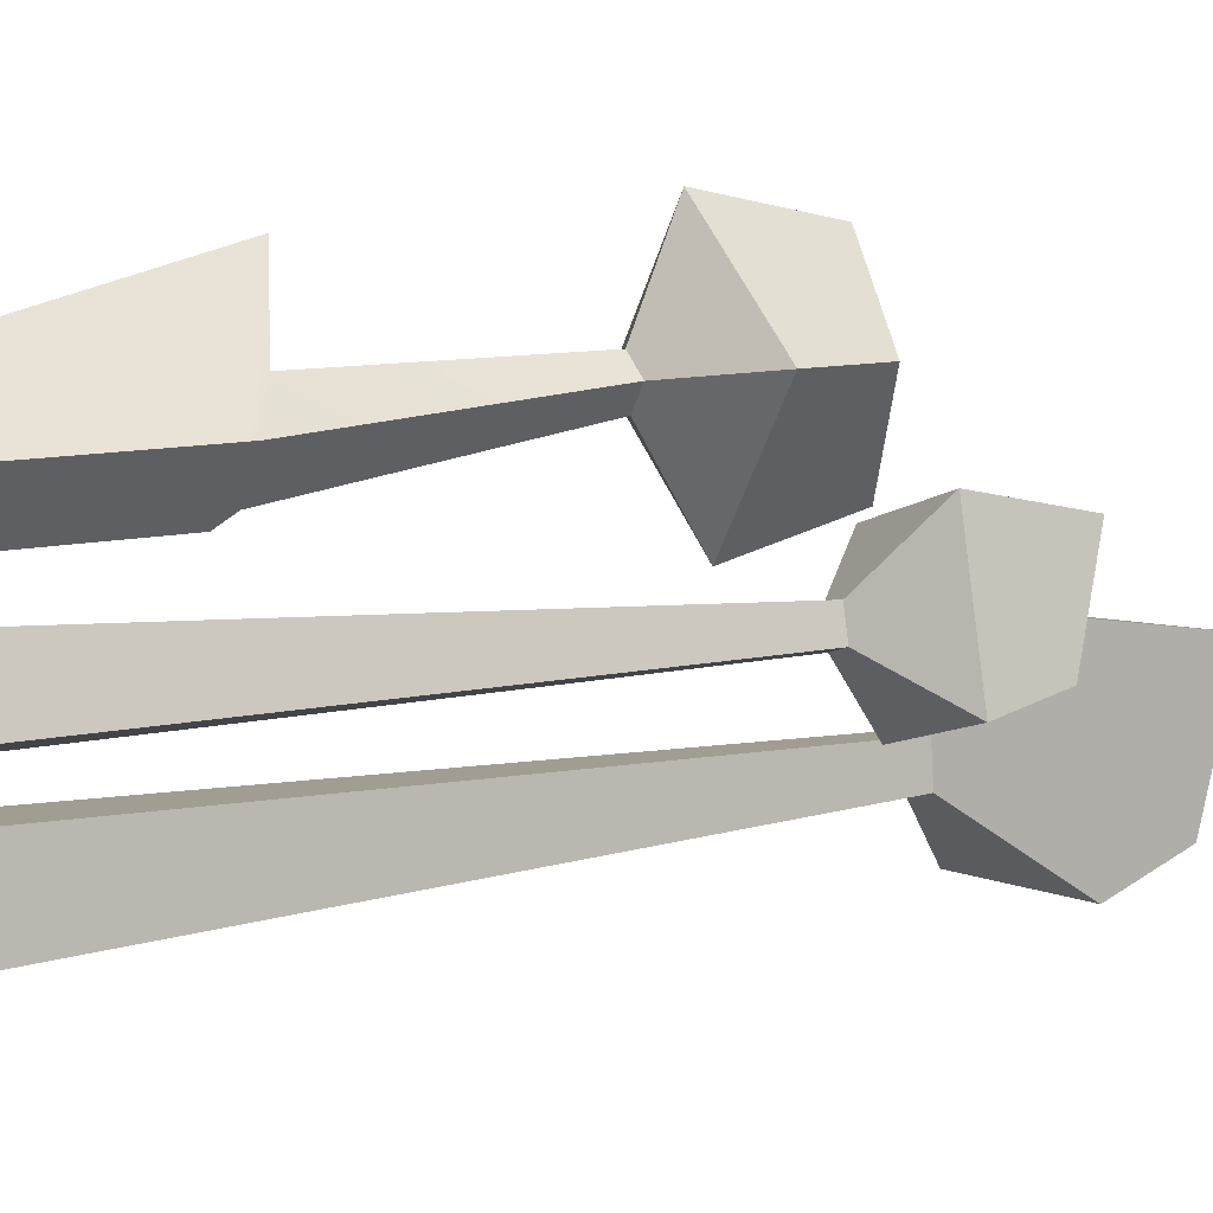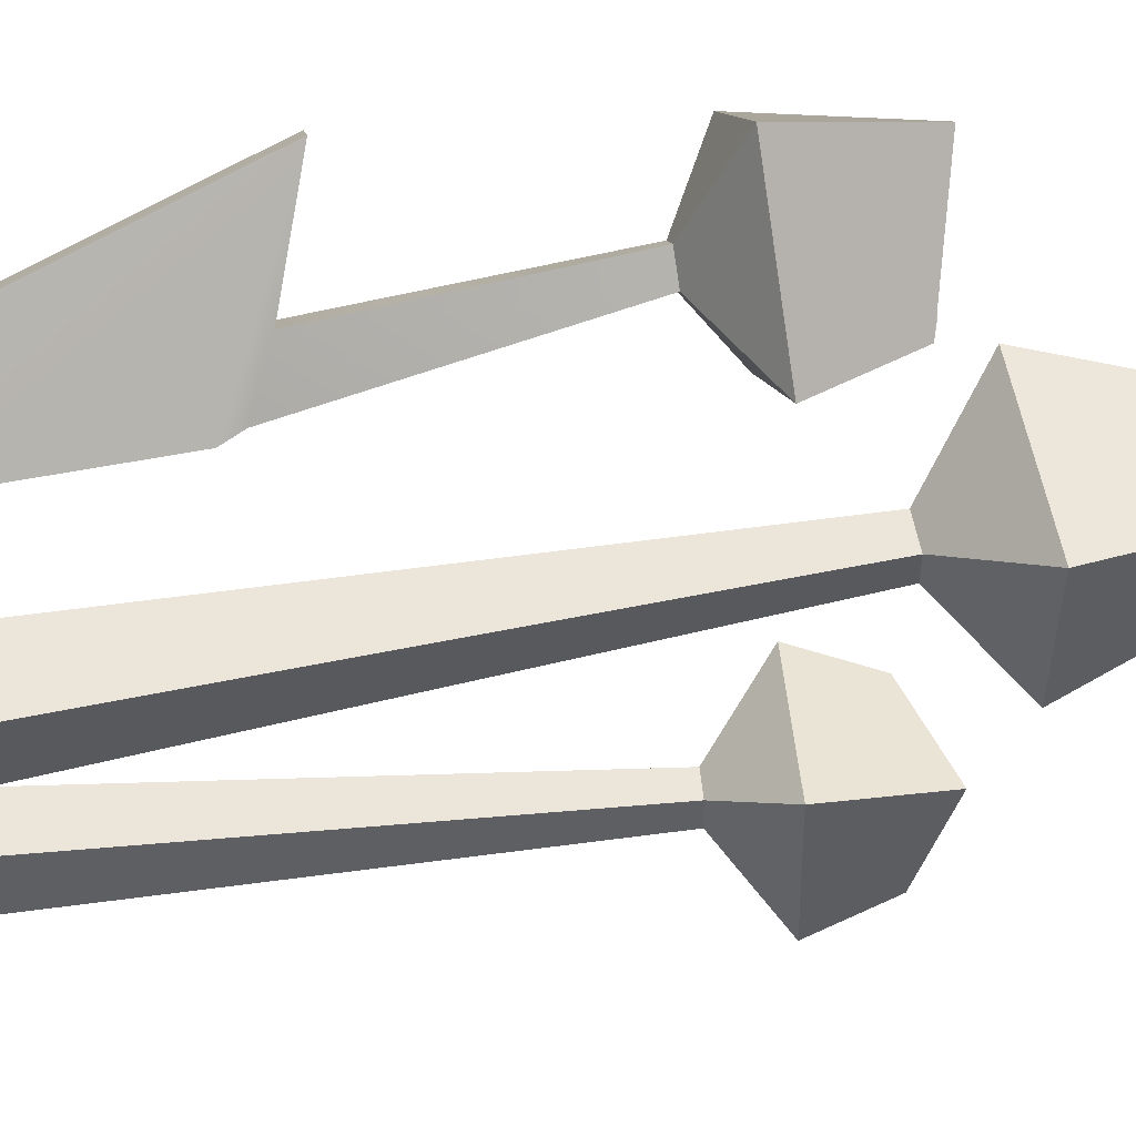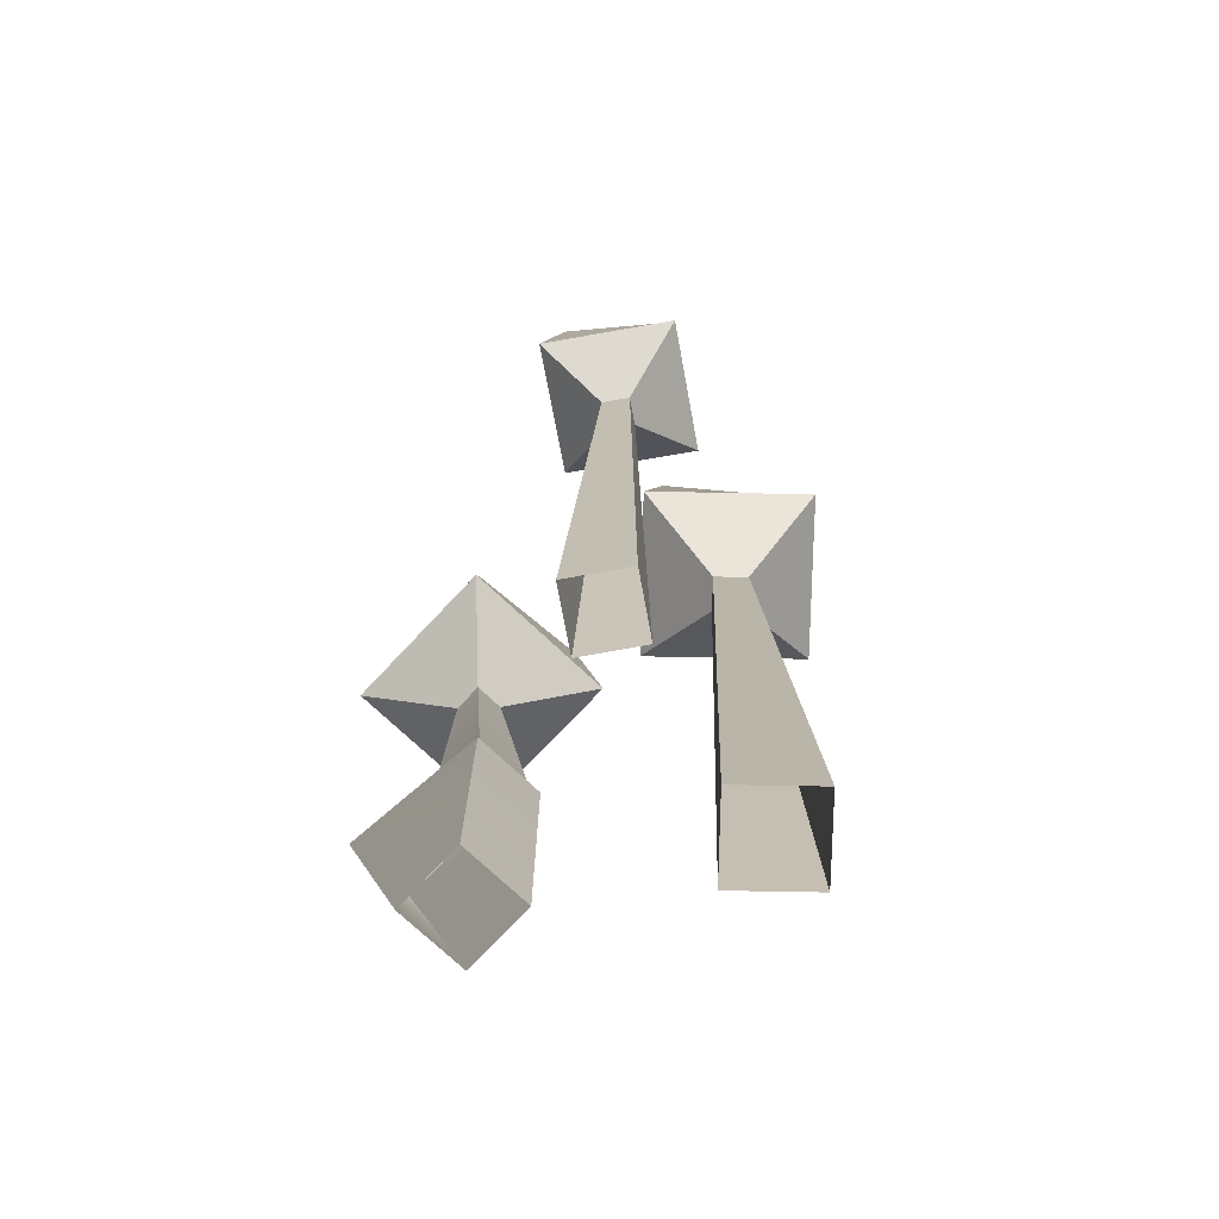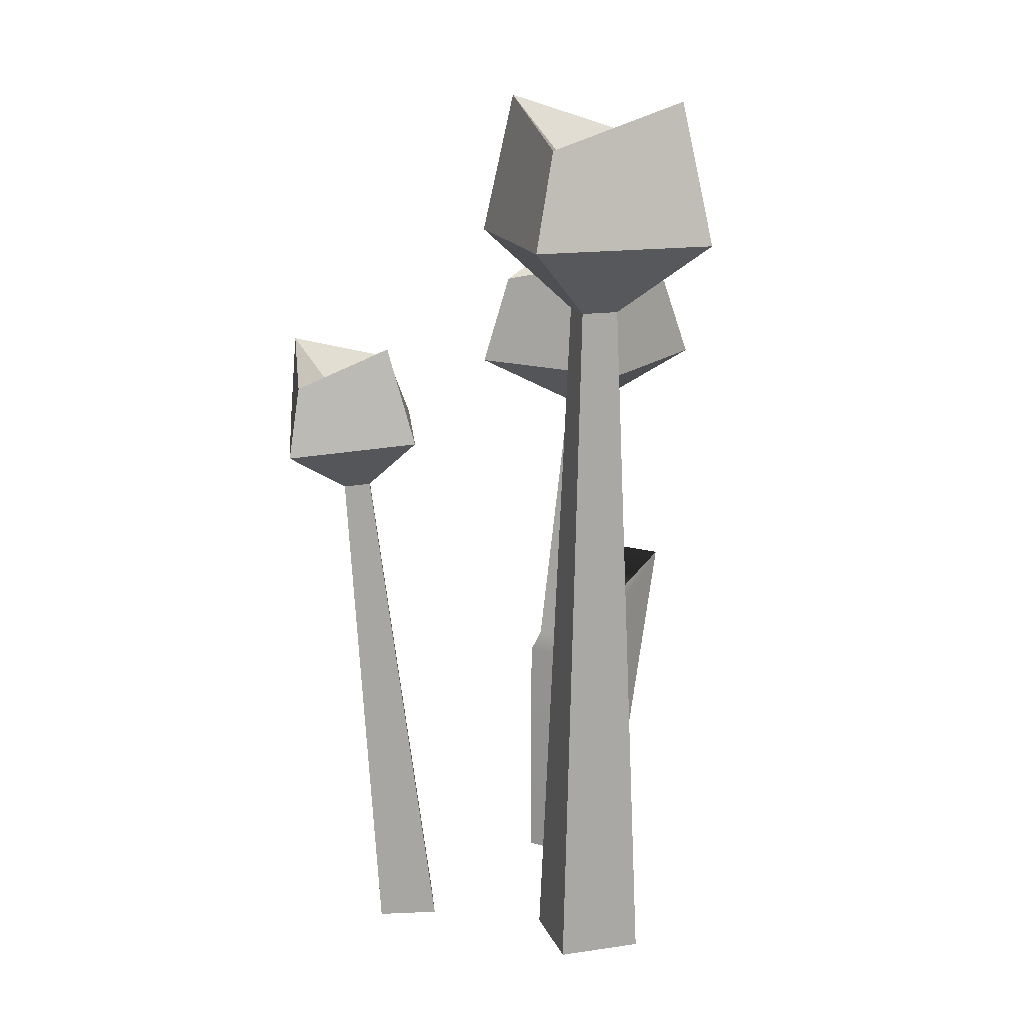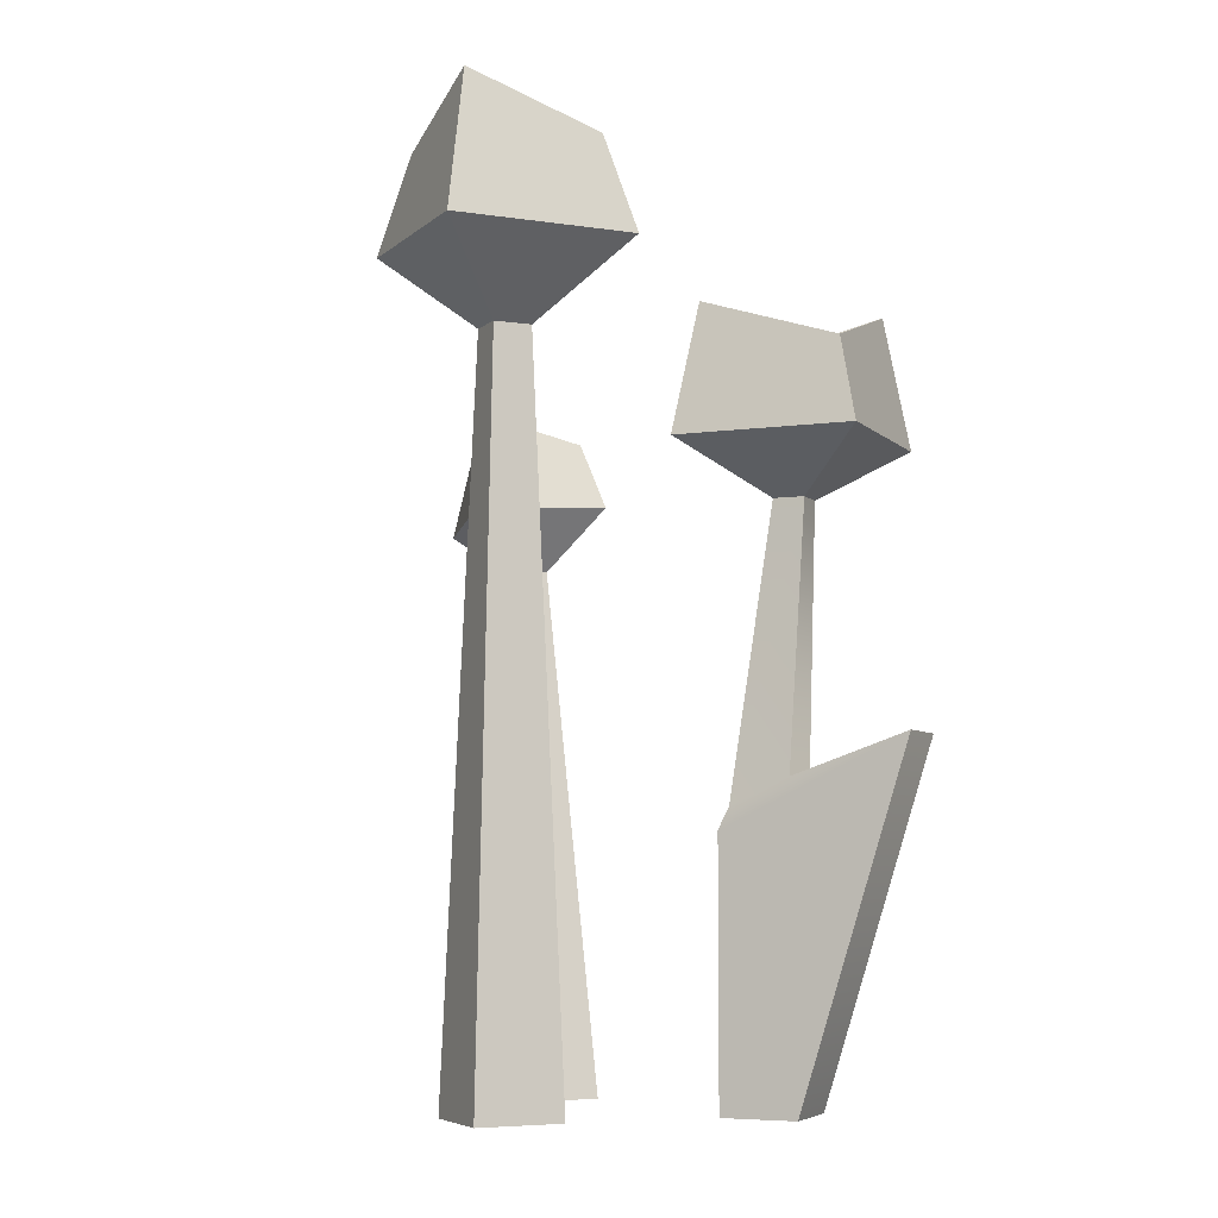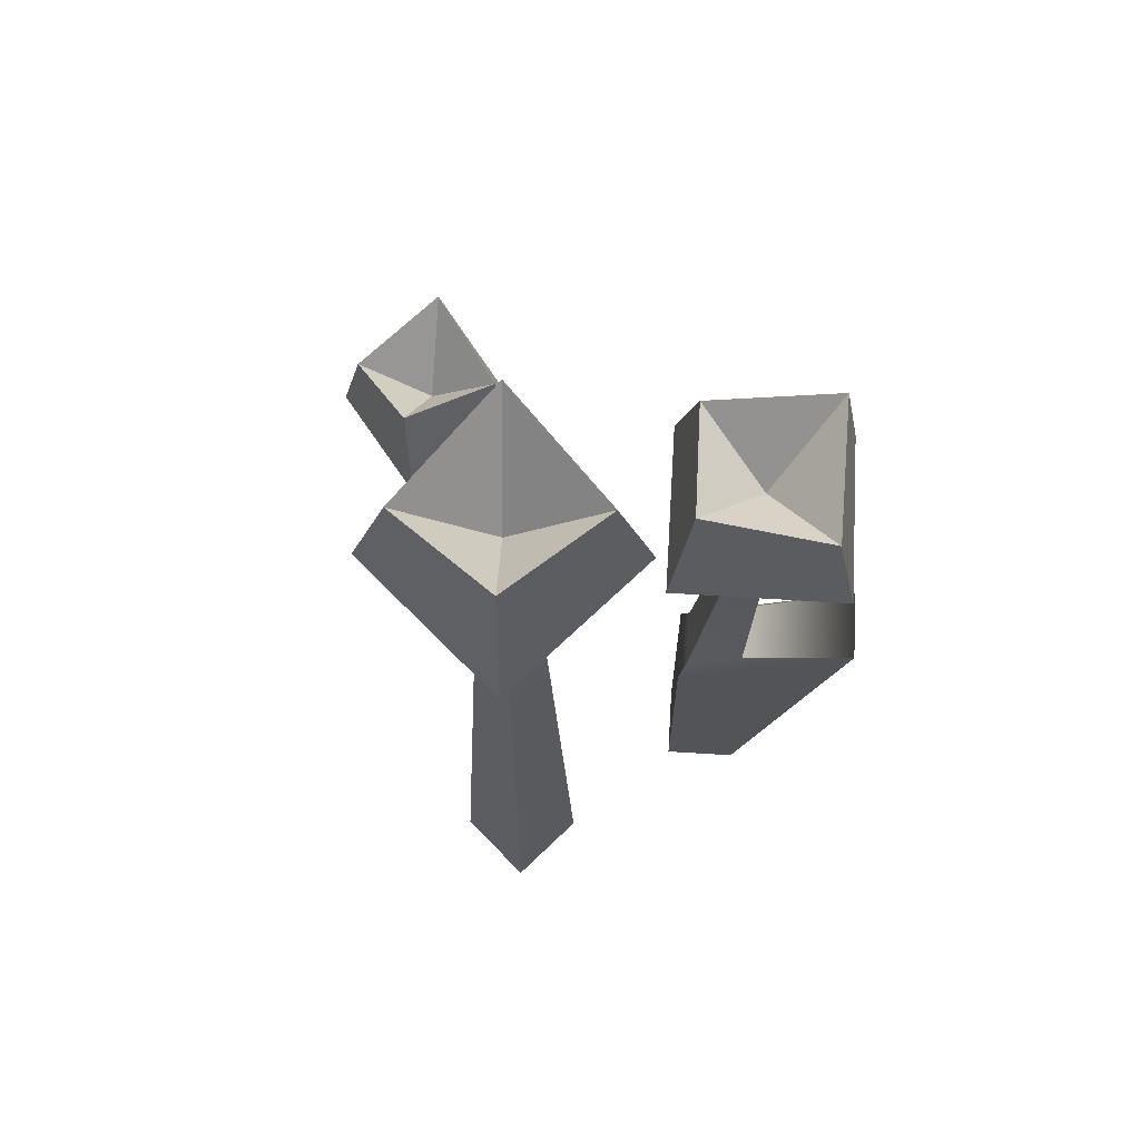
<metadata>
{"format":"obj","ext":"obj","renderer":"f3d","projection":"perspective","resolution":1024,"background":"white","views":[{"elev":11.3,"azim":61.2,"up":"+Z"},{"elev":64.2,"azim":79.4,"up":"+Z"},{"elev":-74.5,"azim":82.6,"up":"+Y"},{"elev":16.0,"azim":156.8,"up":"+Y"},{"elev":-6.0,"azim":-121.1,"up":"+Y"},{"elev":66.9,"azim":-140.6,"up":"+Y"}]}
</metadata>
<code>
v -0.06515 0 0.004372
v -0.1014 0 0.03055
v -0.08065 0.3382 0.03184
v -0.09554 0.3382 0.04258
v -0.06991 0.3382 0.04671
v -0.0848 0.3382 0.05746
v -0.03897 0 0.04064
v -0.07522 0 0.06682
v -0.04572 0.1675 0.03954
v -0.07414 0.1837 0.06005
v -0.09465 0.1837 0.03165
v -0.06623 0.1675 0.01113
v -0.06515 0.1548 0.004372
v -0.1541 0.2074 0.06857
v -0.1279 0.2074 0.1048
v -0.03897 0.1548 0.04064
v -0.07084 0.3697 -0.02899
v -0.1564 0.3697 0.03275
v -0.09462 0.3697 0.1183
v -0.009098 0.3697 0.05653
v -0.07362 0.4457 -0.01175
v -0.1391 0.4203 0.03553
v -0.09183 0.4457 0.101
v -0.02634 0.4267 0.05375
v -0.08273 0.3967 0.04464
v -0.0405 0 -0.1322
v -0.04628 0 -0.08049
v -0.0276 0.4314 -0.116
v -0.03013 0.4314 -0.0934
v -0.004963 0.4314 -0.1135
v -0.007496 0.4314 -0.09086
v 0.01118 0 -0.1264
v 0.005405 0 -0.07471
v -0.06665 0.4769 -0.1649
v -0.079 0.4769 -0.05435
v 0.03155 0.4769 -0.04199
v 0.04391 0.4769 -0.1525
v -0.05352 0.5619 -0.1485
v -0.06257 0.5351 -0.06747
v 0.01843 0.5619 -0.05842
v 0.02748 0.5351 -0.1394
v -0.01755 0.5 -0.1034
v 0.06776 0 -0.03468
v 0.05646 0 0.000793
v 0.106 0.3121 -0.02467
v 0.101 0.3128 -0.009136
v 0.1214 0.3106 -0.01968
v 0.1165 0.3112 -0.004143
v 0.1031 0 -0.02328
v 0.09175 0 0.0122
v 0.08889 0.3462 -0.06487
v 0.06471 0.3495 0.011
v 0.1402 0.342 0.03538
v 0.1644 0.3387 -0.04049
v 0.102 0.4062 -0.05209
v 0.08229 0.3895 0.003693
v 0.1396 0.4031 0.02136
v 0.1553 0.3816 -0.03403
v 0.1162 0.3605 -0.01491
f 13 14 11 12
f 9 10 15 16
f 14 15 10 11
f 16 13 12 9
f 5 6 10 9
f 11 10 6 4
f 12 11 4 3
f 9 12 3 5
f 1 2 14 13
f 2 8 15 14
f 16 15 8 7
f 7 1 13 16
f 3 4 18 17
f 4 6 19 18
f 6 5 20 19
f 5 3 17 20
f 17 18 22 21
f 18 19 23 22
f 19 20 24 23
f 20 17 21 24
f 21 22 25
f 22 23 25
f 23 24 25
f 24 21 25
f 26 27 29 28
f 30 31 33 32
f 27 33 31 29
f 32 26 28 30
f 28 29 35 34
f 29 31 36 35
f 31 30 37 36
f 30 28 34 37
f 34 35 39 38
f 35 36 40 39
f 36 37 41 40
f 37 34 38 41
f 38 39 42
f 39 40 42
f 40 41 42
f 41 38 42
f 43 44 46 45
f 47 48 50 49
f 44 50 48 46
f 49 43 45 47
f 45 46 52 51
f 46 48 53 52
f 48 47 54 53
f 47 45 51 54
f 51 52 56 55
f 52 53 57 56
f 53 54 58 57
f 54 51 55 58
f 55 56 59
f 56 57 59
f 57 58 59
f 58 55 59

</code>
